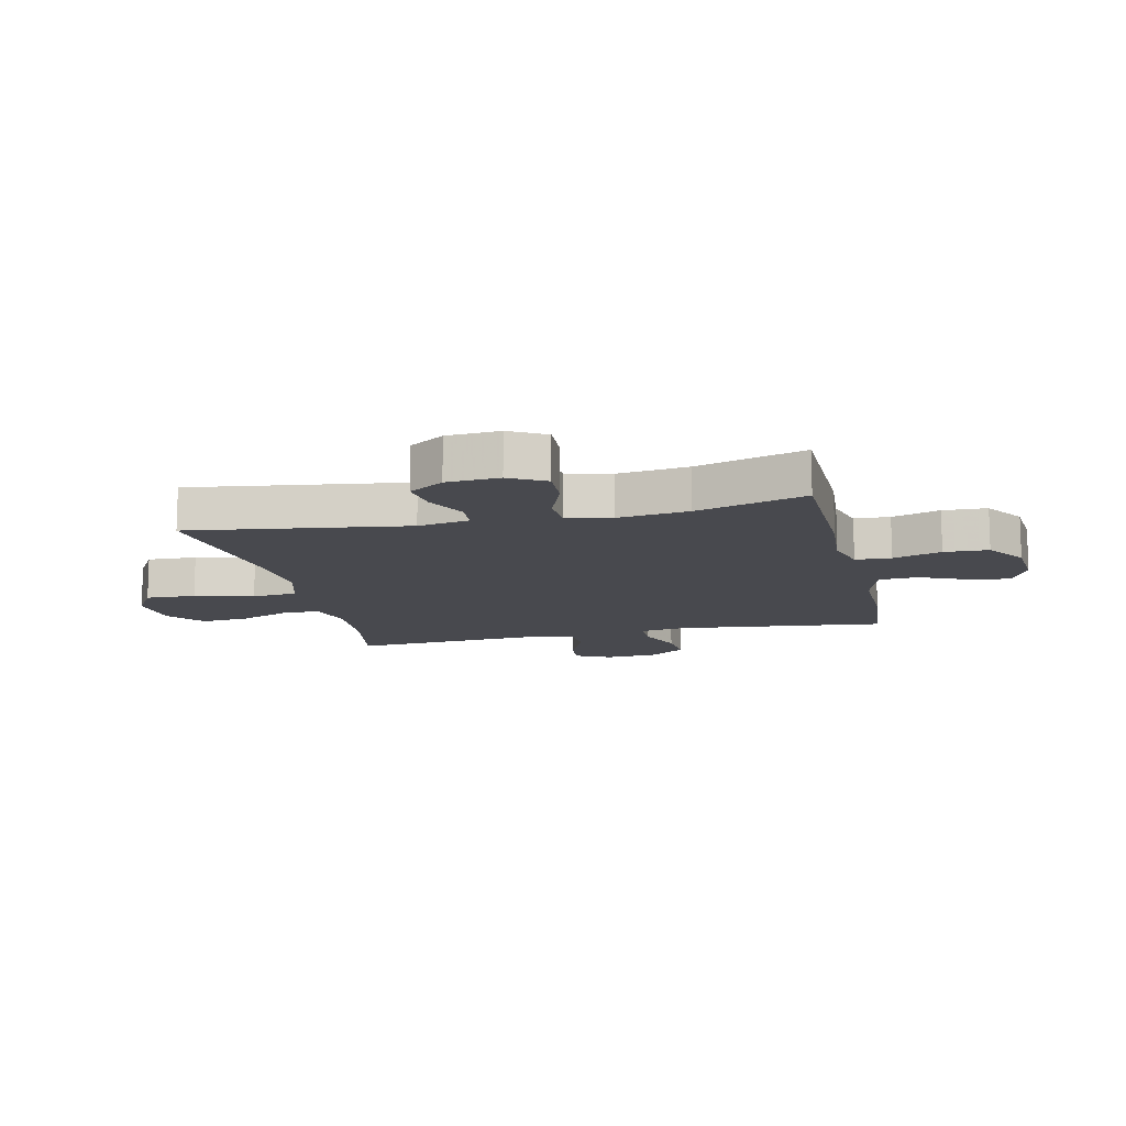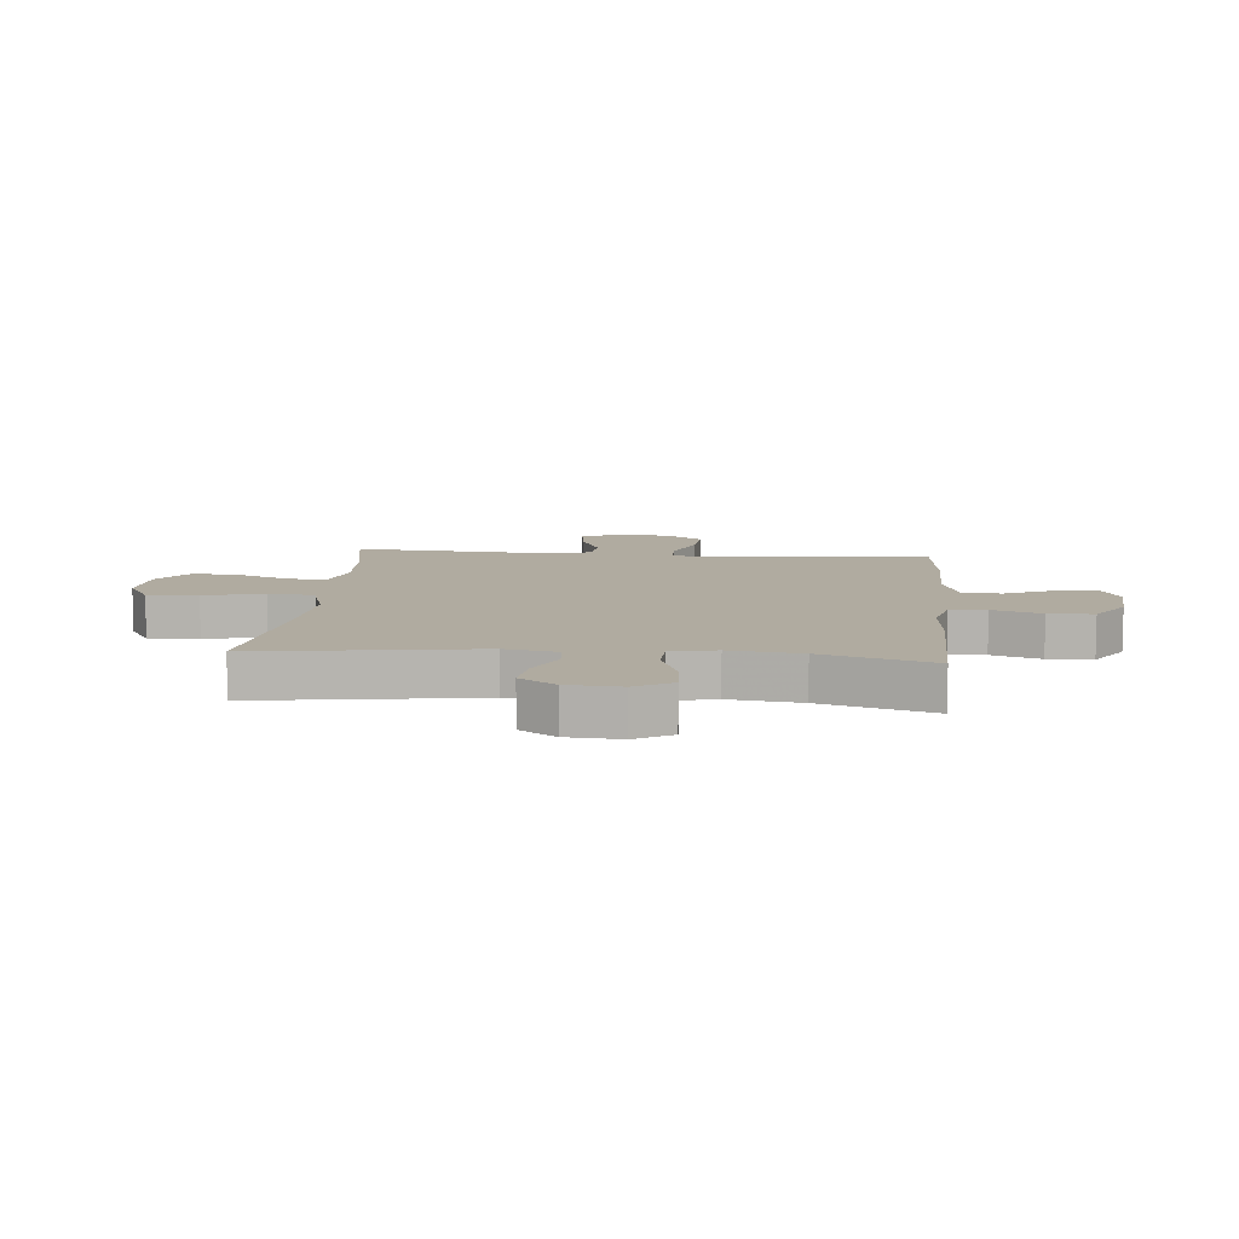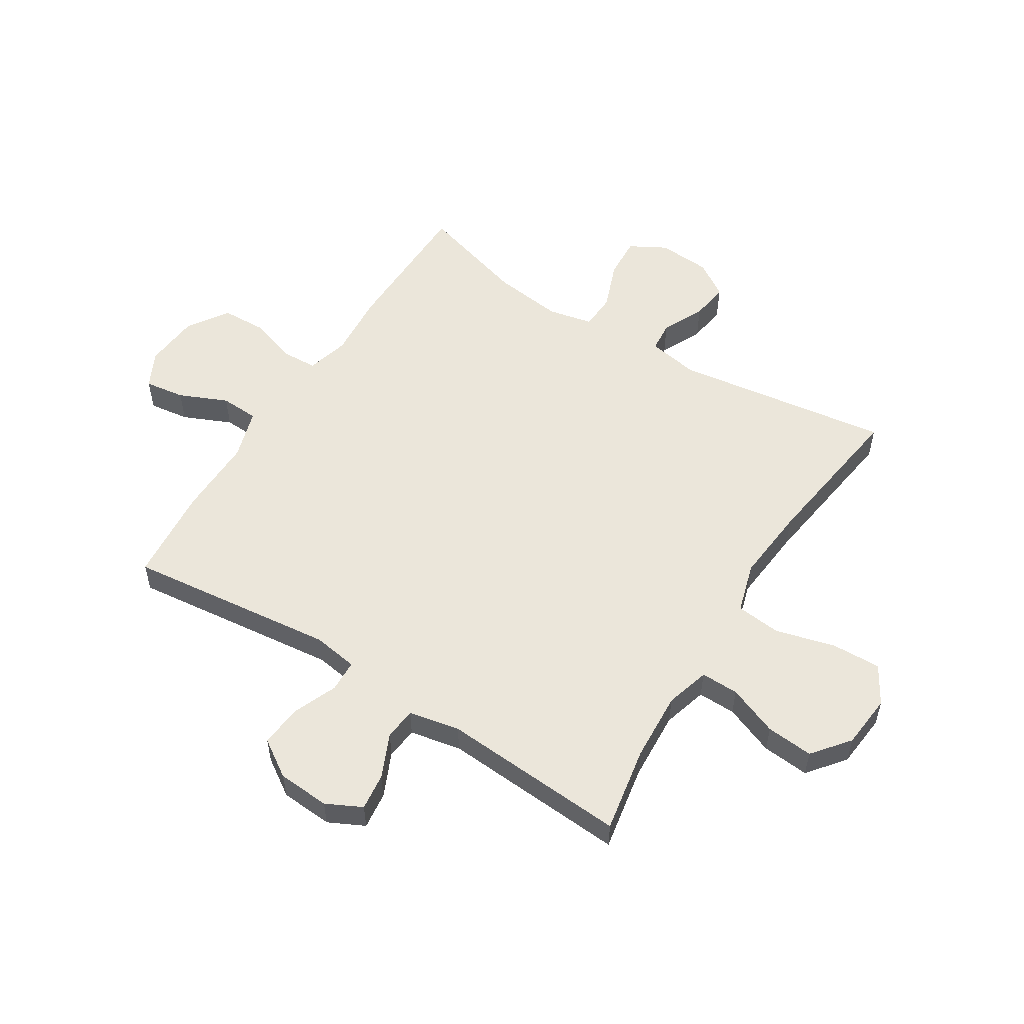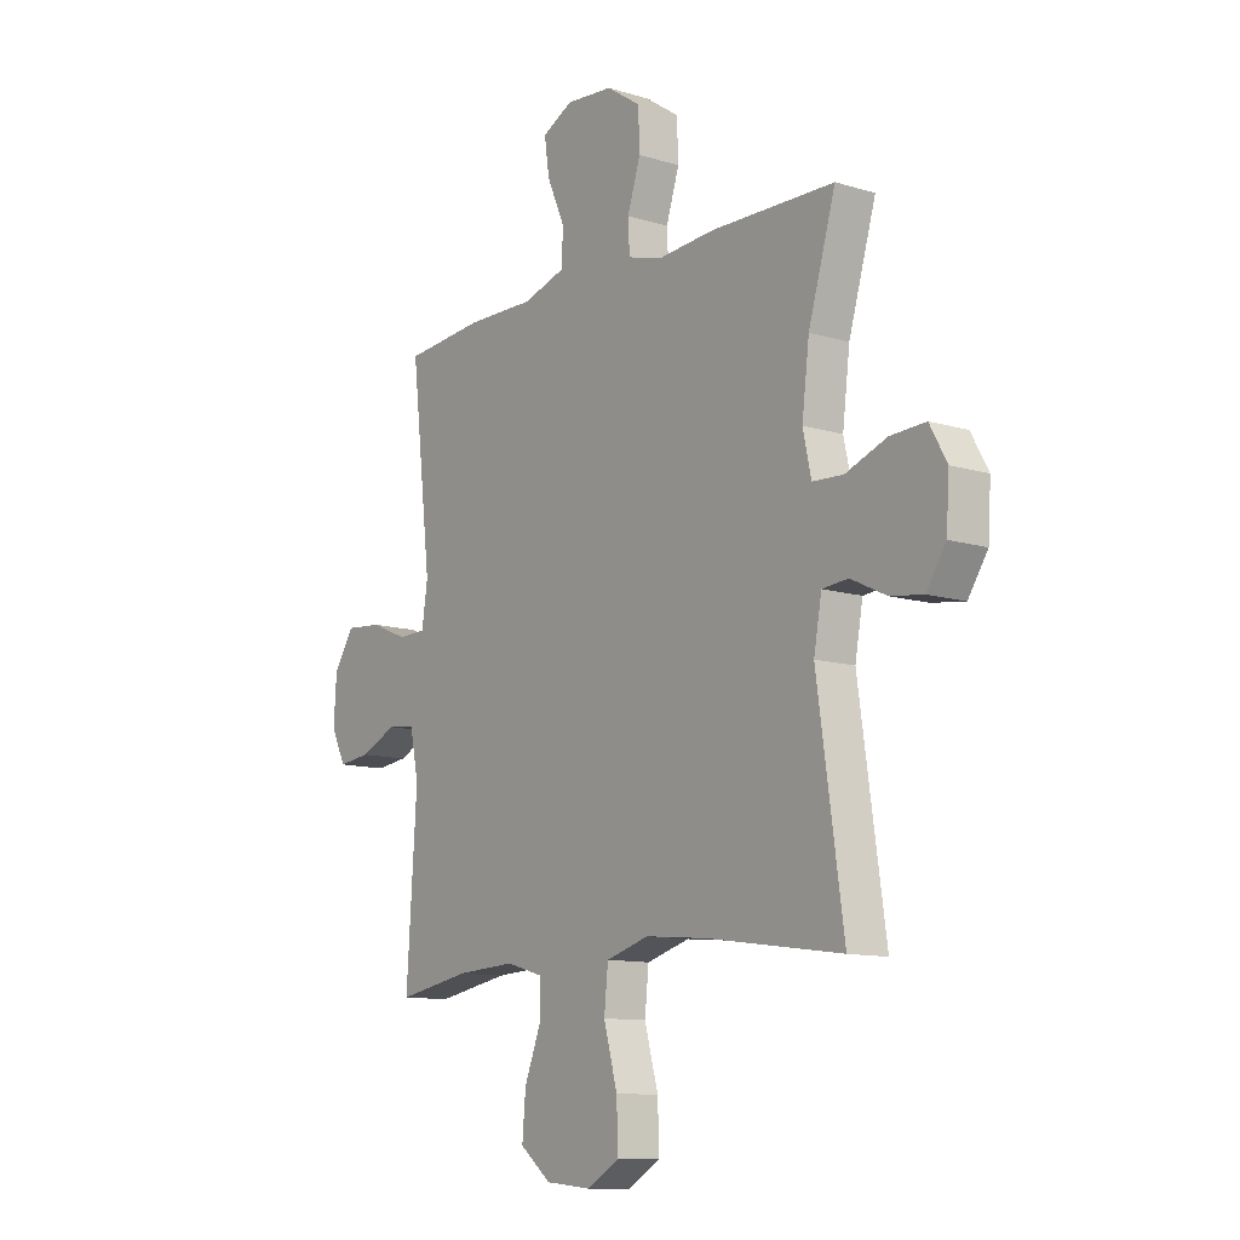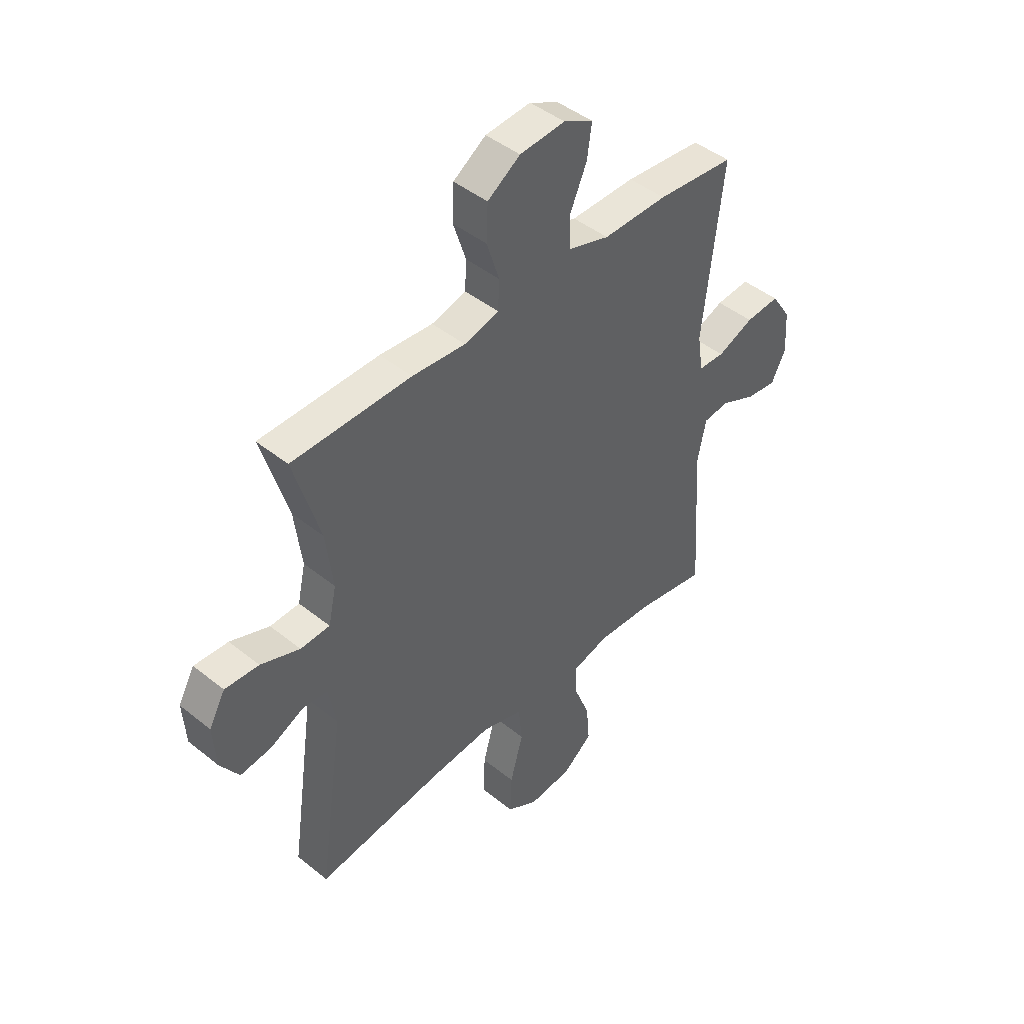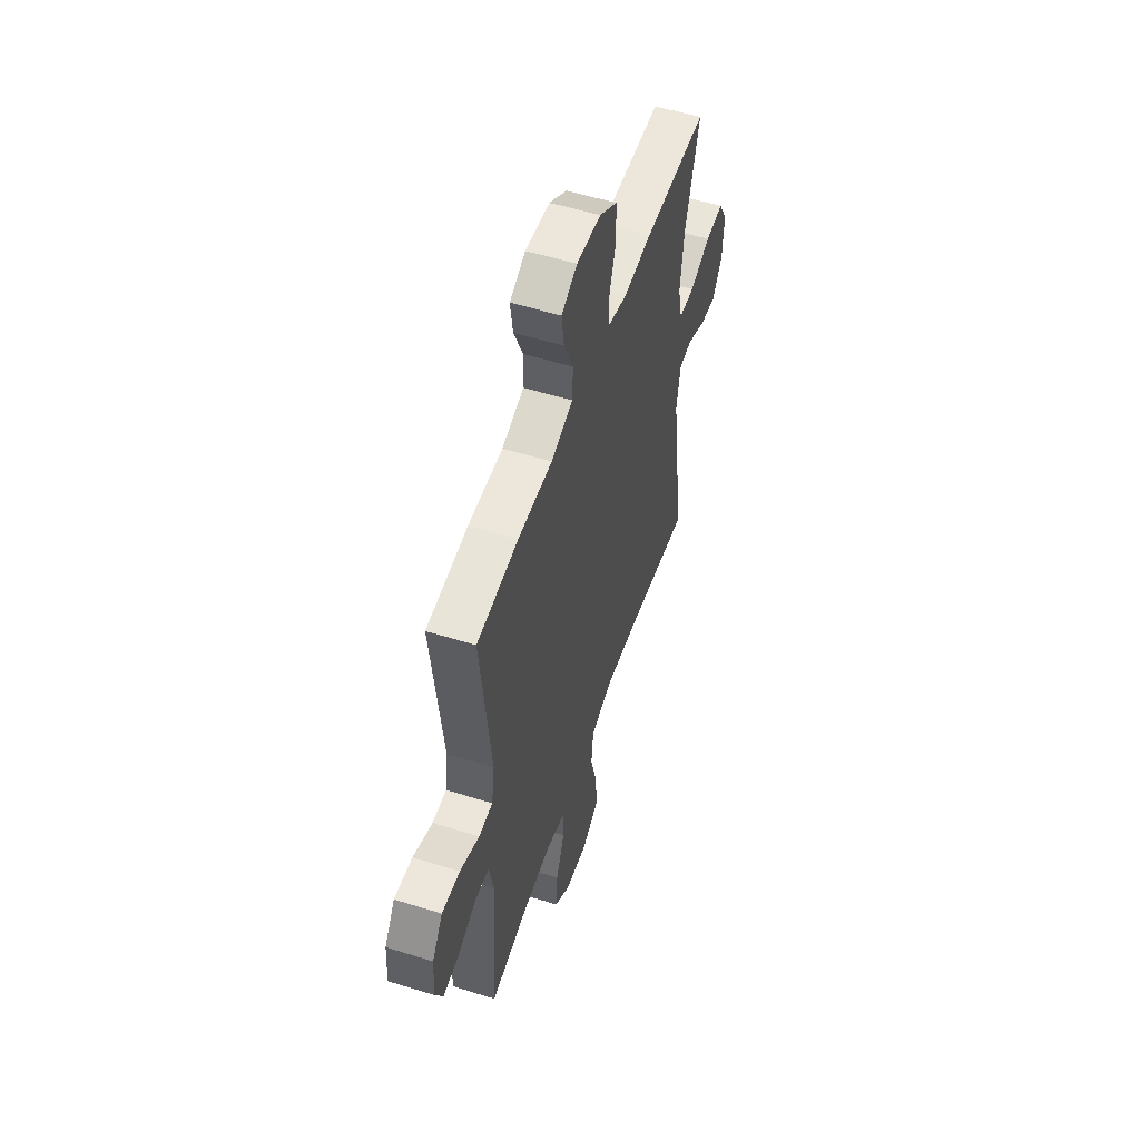
<metadata>
{"format":"obj","ext":"obj","renderer":"f3d","projection":"perspective","resolution":1024,"background":"white","views":[{"elev":-12.7,"azim":-77.1,"up":"+Y"},{"elev":9.8,"azim":-84.9,"up":"+Y"},{"elev":54.7,"azim":122.2,"up":"+Y"},{"elev":-11.2,"azim":-126.9,"up":"+Z"},{"elev":44.9,"azim":-47.0,"up":"+Z"},{"elev":54.3,"azim":108.3,"up":"+Z"}]}
</metadata>
<code>
v 0.5 0.07 0.5
v 0.458 0.07 0.136
v 0.47 0.07 0.057
v 0.526 0.07 0.055
v 0.604 0.07 0.087
v 0.677 0.07 0.093
v 0.719 0.07 0.029
v 0.725 0.07 -0.062
v 0.694 0.07 -0.124
v 0.629 0.07 -0.116
v 0.553 0.07 -0.082
v 0.497 0.07 -0.088
v 0.479 0.07 -0.177
v 0.5 0.07 -0.5
v 0.35 0.07 -0.473
v 0.229 0.07 -0.466
v 0.152 0.07 -0.488
v 0.153 0.07 -0.554
v 0.187 0.07 -0.641
v 0.194 0.07 -0.723
v 0.13 0.07 -0.774
v 0.036 0.07 -0.783
v -0.03 0.07 -0.744
v -0.027 0.07 -0.657
v 0.001 0.07 -0.555
v -0.007 0.07 -0.476
v -0.095 0.07 -0.45
v -0.227 0.07 -0.462
v -0.5 0.07 -0.5
v -0.446 0.07 -0.123
v -0.462 0.07 -0.034
v -0.515 0.07 -0.029
v -0.588 0.07 -0.064
v -0.655 0.07 -0.073
v -0.695 0.07 -0.012
v -0.701 0.07 0.08
v -0.666 0.07 0.143
v -0.593 0.07 0.139
v -0.509 0.07 0.107
v -0.446 0.07 0.11
v -0.429 0.07 0.188
v -0.444 0.07 0.31
v -0.5 0.07 0.5
v -0.245 0.07 0.504
v -0.131 0.07 0.495
v -0.057 0.07 0.515
v -0.054 0.07 0.577
v -0.081 0.07 0.661
v -0.078 0.07 0.738
v -0.008 0.07 0.785
v 0.089 0.07 0.793
v 0.152 0.07 0.761
v 0.142 0.07 0.691
v 0.105 0.07 0.607
v 0.108 0.07 0.54
v 0.196 0.07 0.513
v 0.334 0.07 0.515
v 0.5 0 0.5
v 0.458 0 0.136
v 0.47 0 0.057
v 0.526 0 0.055
v 0.604 0 0.087
v 0.677 0 0.093
v 0.719 0 0.029
v 0.725 0 -0.062
v 0.694 0 -0.124
v 0.629 0 -0.116
v 0.553 0 -0.082
v 0.497 0 -0.088
v 0.479 0 -0.177
v 0.5 0 -0.5
v 0.35 0 -0.473
v 0.229 0 -0.466
v 0.152 0 -0.488
v 0.153 0 -0.554
v 0.187 0 -0.641
v 0.194 0 -0.723
v 0.13 0 -0.774
v 0.036 0 -0.783
v -0.03 0 -0.744
v -0.027 0 -0.657
v 0.001 0 -0.555
v -0.007 0 -0.476
v -0.095 0 -0.45
v -0.227 0 -0.462
v -0.5 0 -0.5
v -0.446 0 -0.123
v -0.462 0 -0.034
v -0.515 0 -0.029
v -0.588 0 -0.064
v -0.655 0 -0.073
v -0.695 0 -0.012
v -0.701 0 0.08
v -0.666 0 0.143
v -0.593 0 0.139
v -0.509 0 0.107
v -0.446 0 0.11
v -0.429 0 0.188
v -0.444 0 0.31
v -0.5 0 0.5
v -0.245 0 0.504
v -0.131 0 0.495
v -0.057 0 0.515
v -0.054 0 0.577
v -0.081 0 0.661
v -0.078 0 0.738
v -0.008 0 0.785
v 0.089 0 0.793
v 0.152 0 0.761
v 0.142 0 0.691
v 0.105 0 0.607
v 0.108 0 0.54
v 0.196 0 0.513
v 0.334 0 0.515
f 56 57 1 2
f 55 56 2 3
f 51 52 53 54
f 51 54 55
f 50 51 55
f 47 48 49 50
f 46 47 50 55
f 45 46 55 3
f 42 43 44 45
f 41 42 45 3
f 36 37 38 39
f 36 39 40
f 35 36 40
f 32 33 34 35
f 31 32 35 40
f 30 31 40 41
f 28 29 30
f 27 28 30 41
f 22 23 24 25
f 22 25 26
f 21 22 26
f 18 19 20 21
f 17 18 21 26
f 16 17 26 27
f 13 14 15
f 12 13 15 16
f 8 9 10 11
f 8 11 12
f 7 8 12
f 4 5 6 7
f 3 4 7 12
f 16 27 41
f 3 12 16 41
f 59 58 114 113
f 60 59 113 112
f 111 110 109 108
f 112 111 108
f 112 108 107
f 107 106 105 104
f 112 107 104 103
f 60 112 103 102
f 102 101 100 99
f 60 102 99 98
f 96 95 94 93
f 97 96 93
f 97 93 92
f 92 91 90 89
f 97 92 89 88
f 98 97 88 87
f 87 86 85
f 98 87 85 84
f 82 81 80 79
f 83 82 79
f 83 79 78
f 78 77 76 75
f 83 78 75 74
f 84 83 74 73
f 72 71 70
f 73 72 70 69
f 68 67 66 65
f 69 68 65
f 69 65 64
f 64 63 62 61
f 69 64 61 60
f 98 84 73
f 98 73 69 60
f 1 58 59 2
f 2 59 60 3
f 3 60 61 4
f 4 61 62 5
f 5 62 63 6
f 6 63 64 7
f 7 64 65 8
f 8 65 66 9
f 9 66 67 10
f 10 67 68 11
f 11 68 69 12
f 12 69 70 13
f 13 70 71 14
f 14 71 72 15
f 15 72 73 16
f 16 73 74 17
f 17 74 75 18
f 18 75 76 19
f 19 76 77 20
f 20 77 78 21
f 21 78 79 22
f 22 79 80 23
f 23 80 81 24
f 24 81 82 25
f 25 82 83 26
f 26 83 84 27
f 27 84 85 28
f 28 85 86 29
f 29 86 87 30
f 30 87 88 31
f 31 88 89 32
f 32 89 90 33
f 33 90 91 34
f 34 91 92 35
f 35 92 93 36
f 36 93 94 37
f 37 94 95 38
f 38 95 96 39
f 39 96 97 40
f 40 97 98 41
f 41 98 99 42
f 42 99 100 43
f 43 100 101 44
f 44 101 102 45
f 45 102 103 46
f 46 103 104 47
f 47 104 105 48
f 48 105 106 49
f 49 106 107 50
f 50 107 108 51
f 51 108 109 52
f 52 109 110 53
f 53 110 111 54
f 54 111 112 55
f 55 112 113 56
f 56 113 114 57
f 57 114 58 1

</code>
